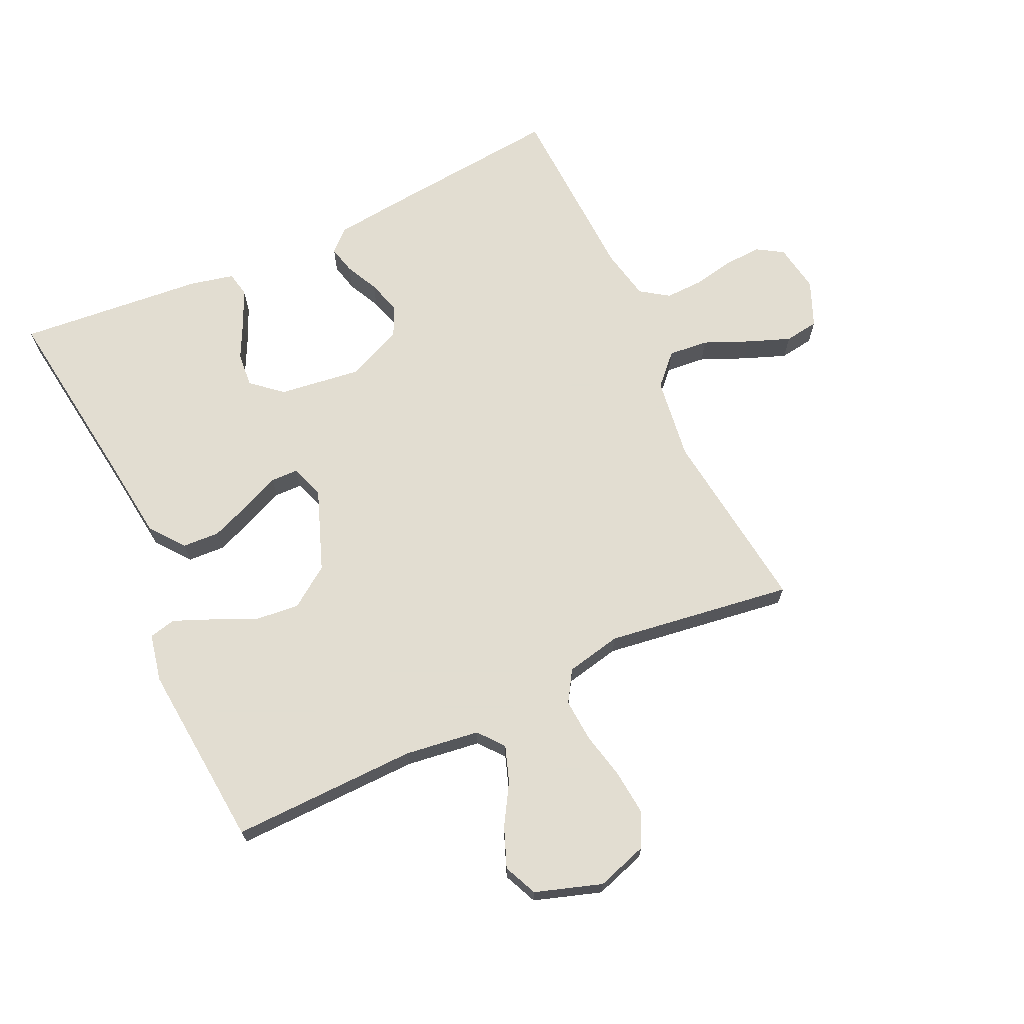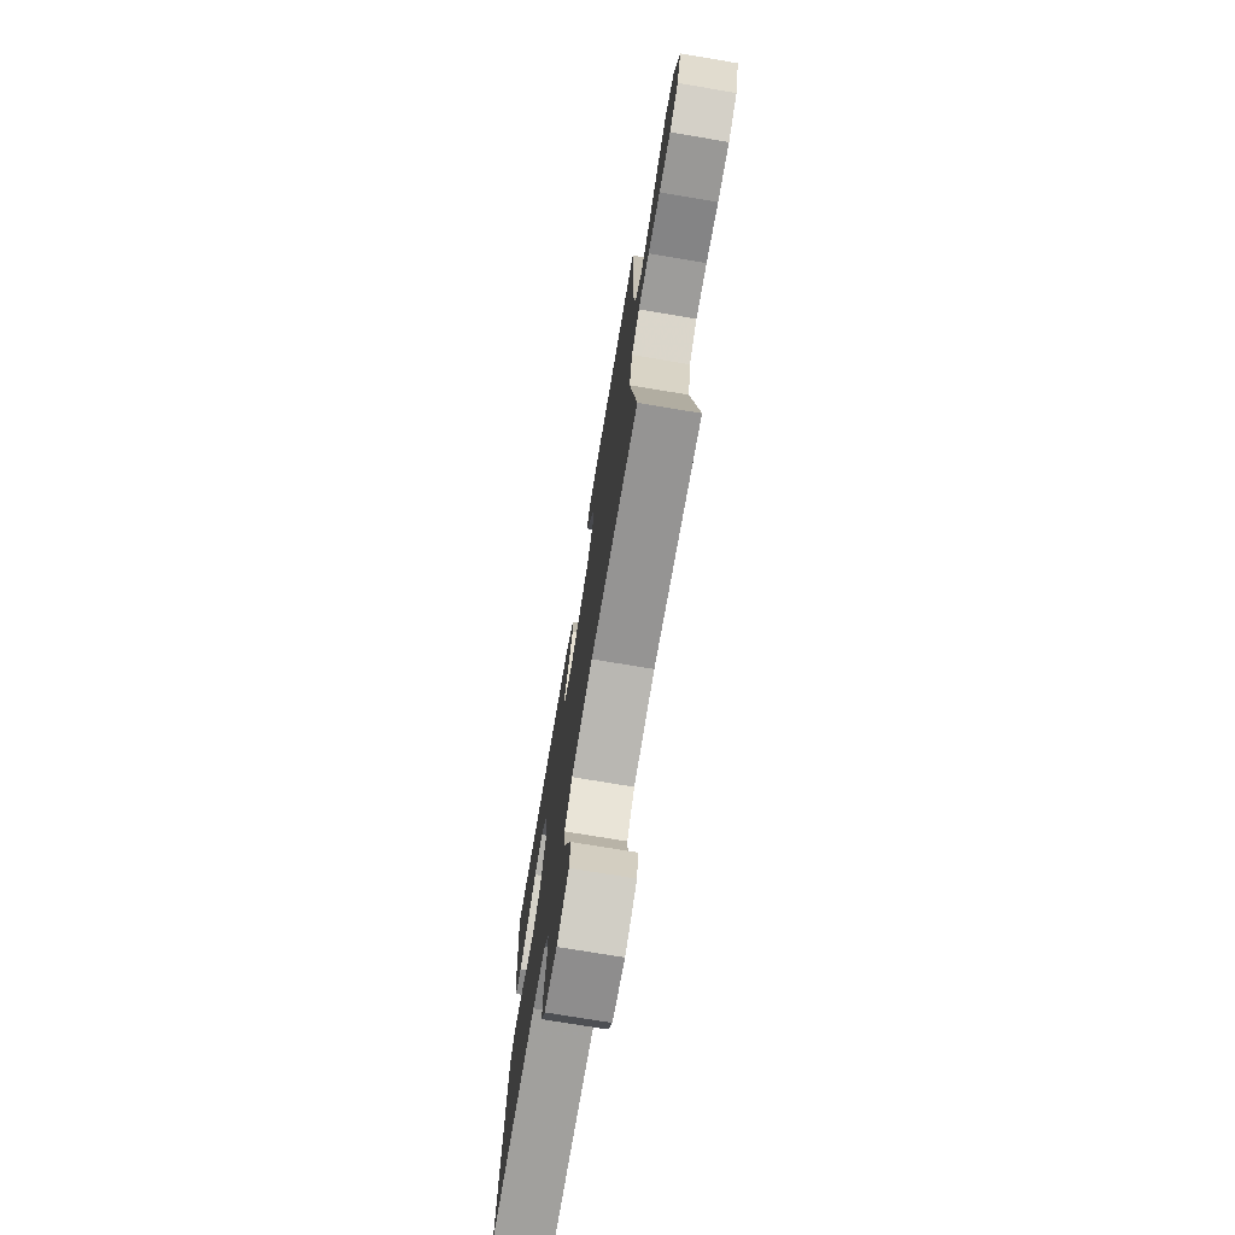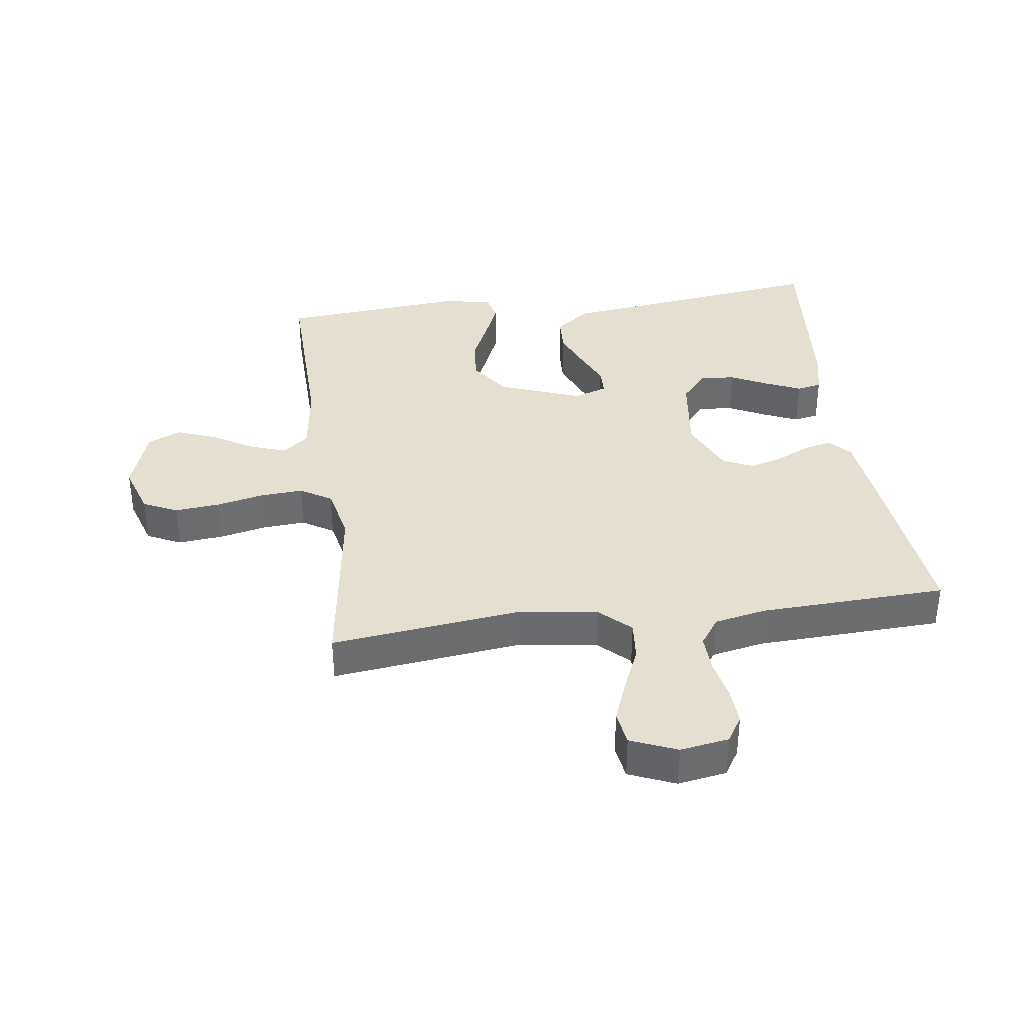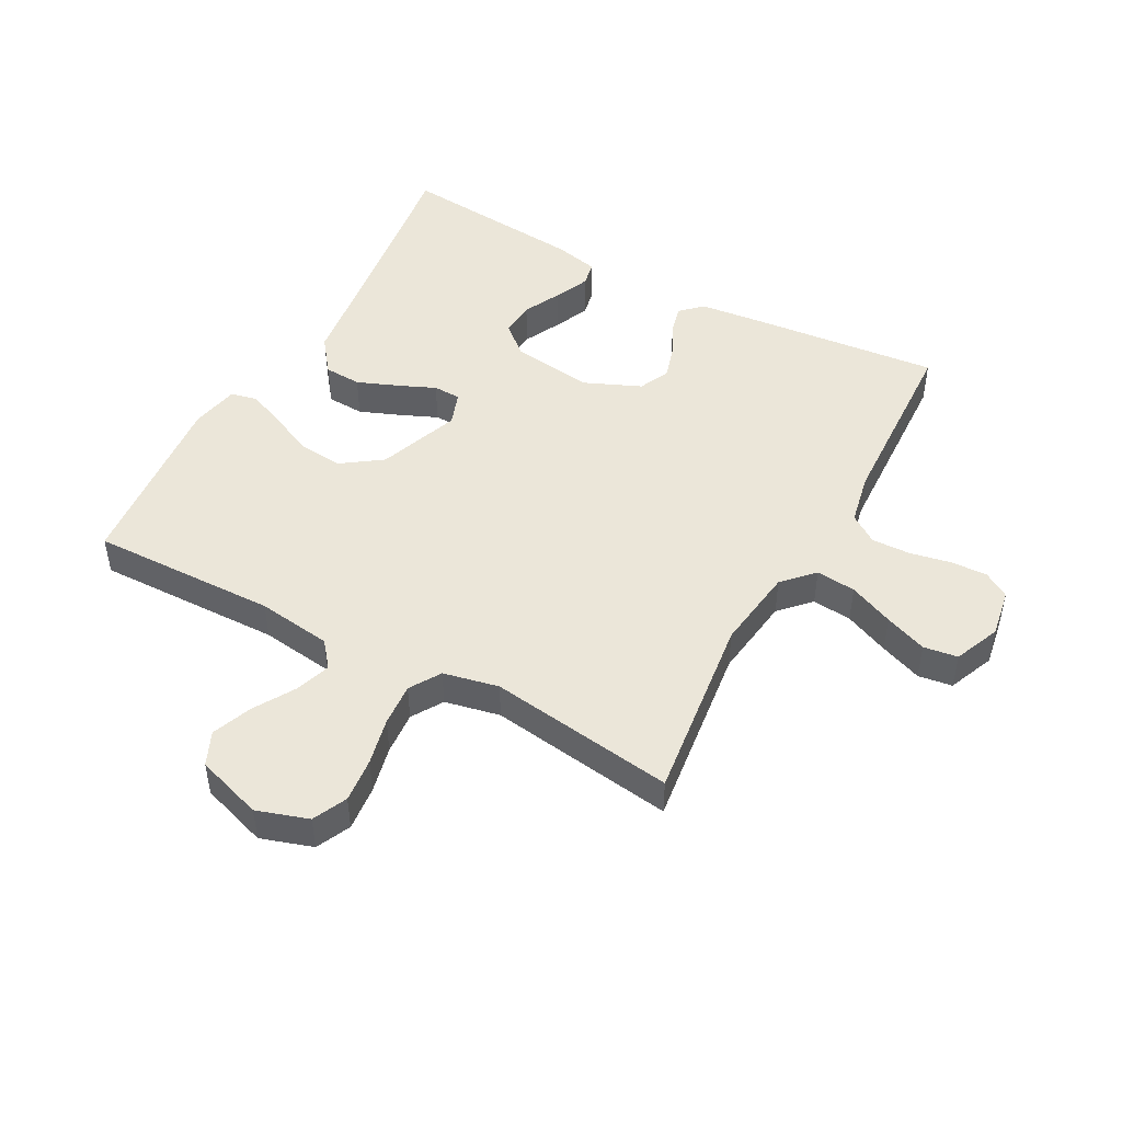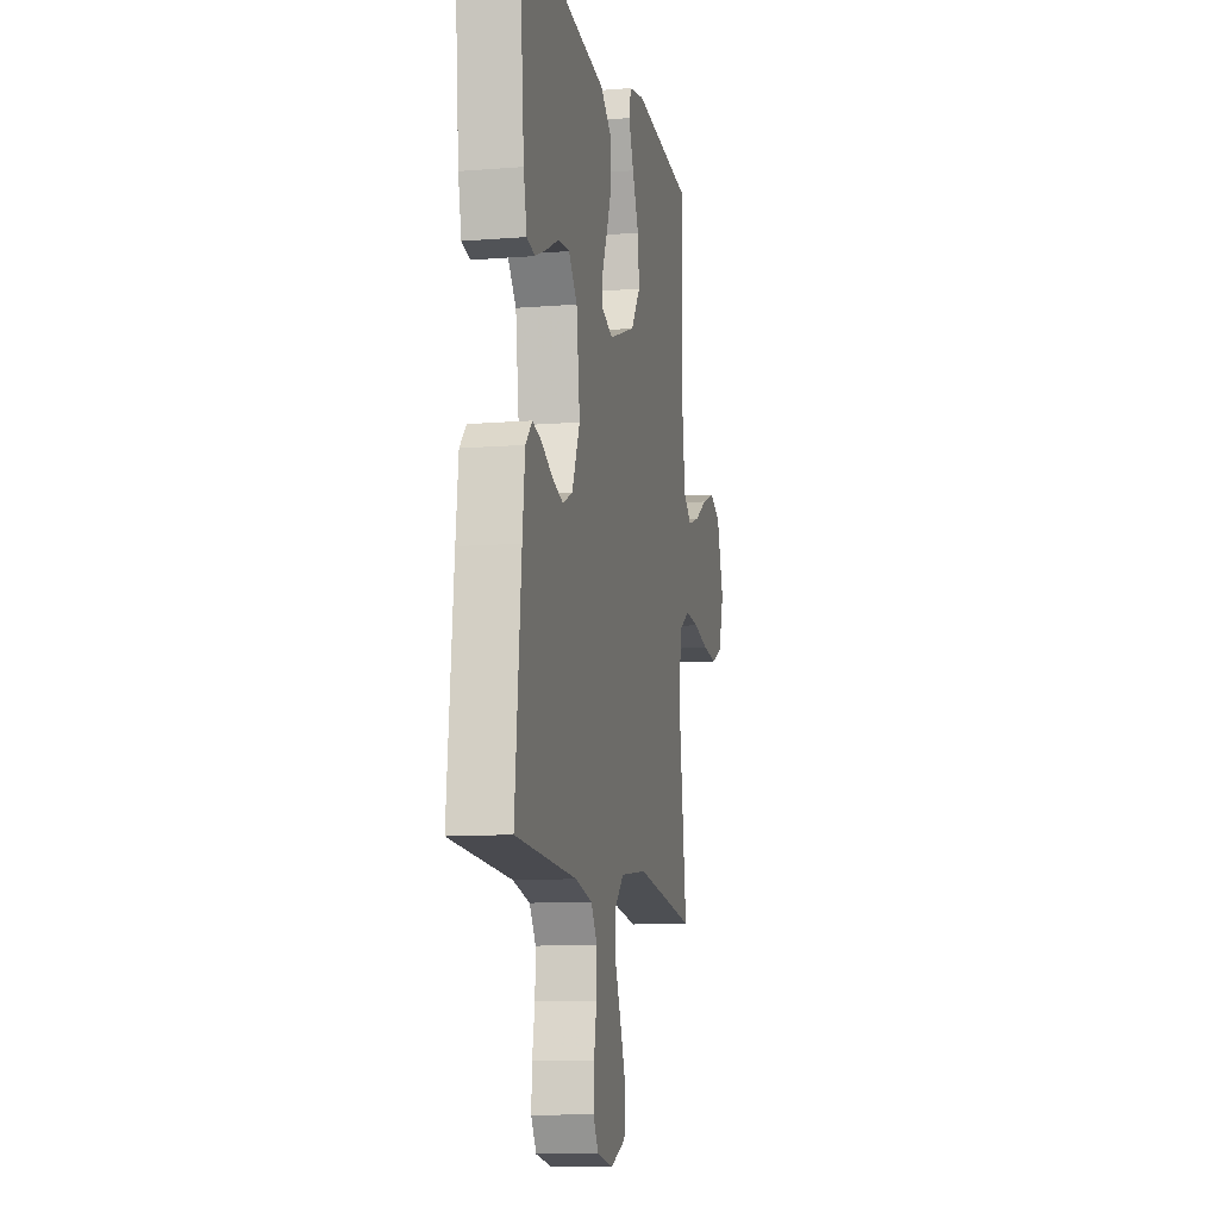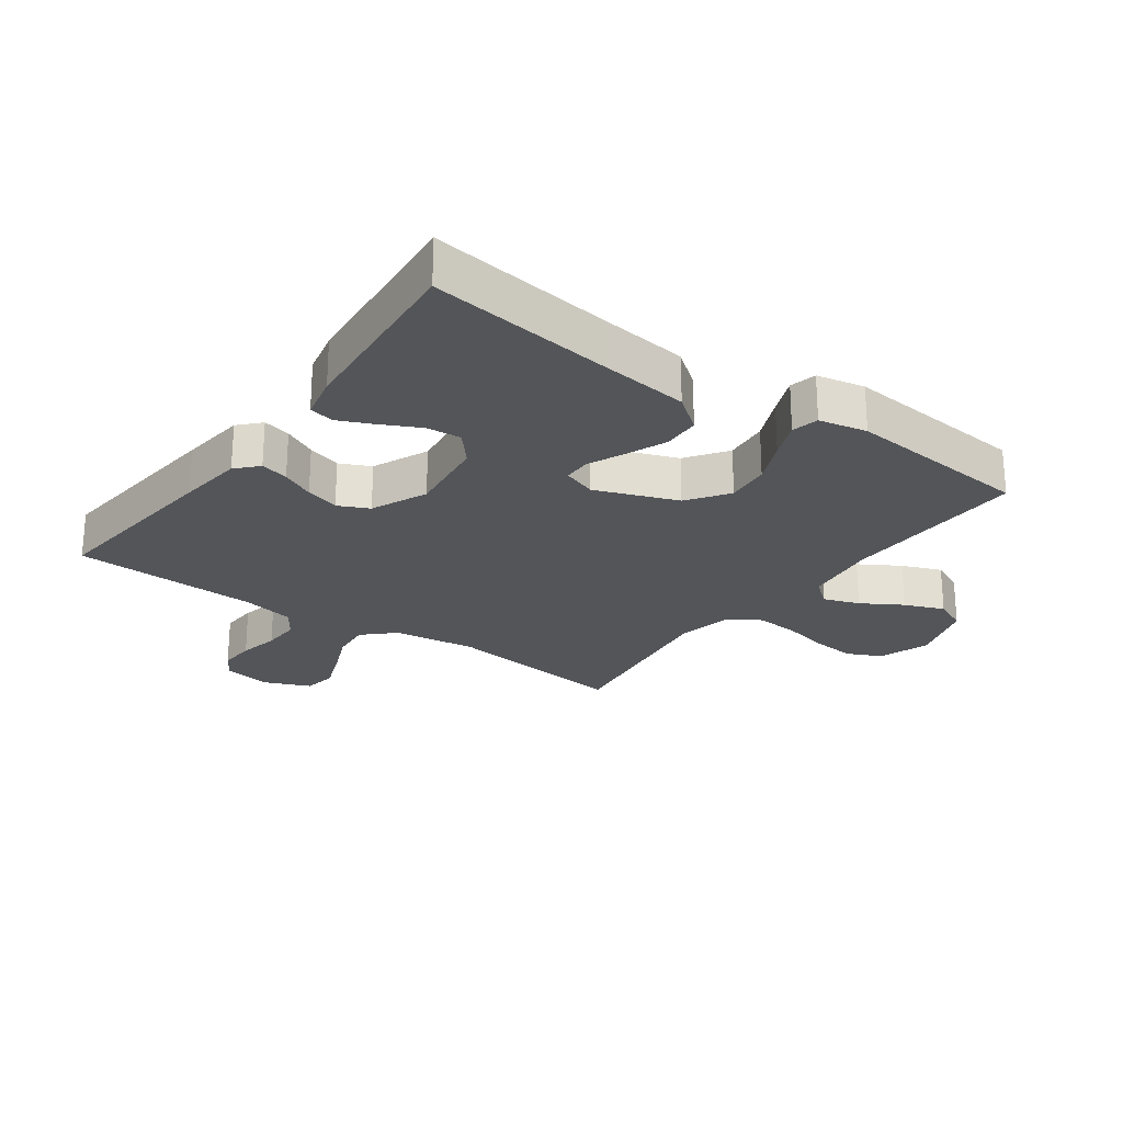
<metadata>
{"format":"obj","ext":"obj","renderer":"f3d","projection":"perspective","resolution":1024,"background":"white","views":[{"elev":68.6,"azim":65.1,"up":"+Y"},{"elev":-74.2,"azim":80.5,"up":"+Z"},{"elev":36.6,"azim":172.3,"up":"+Y"},{"elev":48.1,"azim":118.5,"up":"+Y"},{"elev":-11.1,"azim":-78.8,"up":"+Z"},{"elev":-24.0,"azim":-35.9,"up":"+Y"}]}
</metadata>
<code>
v 0.5 0.07 -0.5
v 0.2 0.07 -0.463
v 0.067 0.07 -0.481
v 0.019 0.07 -0.527
v 0.025 0.07 -0.591
v 0.056 0.07 -0.663
v 0.082 0.07 -0.731
v 0.074 0.07 -0.786
v 0 0.07 -0.817
v -0.078 0.07 -0.804
v -0.104 0.07 -0.762
v -0.101 0.07 -0.703
v -0.088 0.07 -0.637
v -0.086 0.07 -0.575
v -0.117 0.07 -0.53
v -0.2 0.07 -0.513
v -0.5 0.07 -0.5
v -0.47 0.07 -0.2
v -0.458 0.07 -0.094
v -0.426 0.07 -0.06
v -0.381 0.07 -0.071
v -0.328 0.07 -0.097
v -0.274 0.07 -0.113
v -0.225 0.07 -0.09
v -0.186 0.07 0
v -0.203 0.07 0.132
v -0.245 0.07 0.181
v -0.301 0.07 0.176
v -0.361 0.07 0.146
v -0.417 0.07 0.121
v -0.457 0.07 0.129
v -0.473 0.07 0.2
v -0.5 0.07 0.5
v -0.2 0.07 0.46
v -0.062 0.07 0.443
v -0.006 0.07 0.4
v -0.003 0.07 0.34
v -0.029 0.07 0.275
v -0.055 0.07 0.215
v -0.054 0.07 0.171
v 0 0.07 0.152
v 0.131 0.07 0.201
v 0.177 0.07 0.266
v 0.17 0.07 0.337
v 0.138 0.07 0.408
v 0.113 0.07 0.468
v 0.123 0.07 0.511
v 0.2 0.07 0.527
v 0.5 0.07 0.5
v 0.493 0.07 0.2
v 0.509 0.07 0.08
v 0.55 0.07 0.047
v 0.608 0.07 0.067
v 0.673 0.07 0.106
v 0.737 0.07 0.131
v 0.791 0.07 0.107
v 0.826 0.07 0
v 0.799 0.07 -0.083
v 0.744 0.07 -0.109
v 0.672 0.07 -0.102
v 0.596 0.07 -0.085
v 0.527 0.07 -0.08
v 0.477 0.07 -0.111
v 0.458 0.07 -0.2
v 0.5 0 -0.5
v 0.2 0 -0.463
v 0.067 0 -0.481
v 0.019 0 -0.527
v 0.025 0 -0.591
v 0.056 0 -0.663
v 0.082 0 -0.731
v 0.074 0 -0.786
v 0 0 -0.817
v -0.078 0 -0.804
v -0.104 0 -0.762
v -0.101 0 -0.703
v -0.088 0 -0.637
v -0.086 0 -0.575
v -0.117 0 -0.53
v -0.2 0 -0.513
v -0.5 0 -0.5
v -0.47 0 -0.2
v -0.458 0 -0.094
v -0.426 0 -0.06
v -0.381 0 -0.071
v -0.328 0 -0.097
v -0.274 0 -0.113
v -0.225 0 -0.09
v -0.186 0 0
v -0.203 0 0.132
v -0.245 0 0.181
v -0.301 0 0.176
v -0.361 0 0.146
v -0.417 0 0.121
v -0.457 0 0.129
v -0.473 0 0.2
v -0.5 0 0.5
v -0.2 0 0.46
v -0.062 0 0.443
v -0.006 0 0.4
v -0.003 0 0.34
v -0.029 0 0.275
v -0.055 0 0.215
v -0.054 0 0.171
v 0 0 0.152
v 0.131 0 0.201
v 0.177 0 0.266
v 0.17 0 0.337
v 0.138 0 0.408
v 0.113 0 0.468
v 0.123 0 0.511
v 0.2 0 0.527
v 0.5 0 0.5
v 0.493 0 0.2
v 0.509 0 0.08
v 0.55 0 0.047
v 0.608 0 0.067
v 0.673 0 0.106
v 0.737 0 0.131
v 0.791 0 0.107
v 0.826 0 0
v 0.799 0 -0.083
v 0.744 0 -0.109
v 0.672 0 -0.102
v 0.596 0 -0.085
v 0.527 0 -0.08
v 0.477 0 -0.111
v 0.458 0 -0.2
f 58 59 60 61
f 58 61 62
f 57 58 62
f 56 57 62
f 53 54 55 56
f 52 53 56 62
f 51 52 62 63
f 47 48 49 50
f 44 45 46 47
f 44 47 50 51
f 36 37 38 39
f 34 35 36 39
f 34 39 40
f 33 34 40
f 32 33 40
f 28 29 30 31
f 28 31 32
f 27 28 32
f 19 20 21 22
f 19 22 23
f 16 17 18 19
f 15 16 19 23
f 14 15 23 24
f 10 11 12 13
f 10 13 14
f 9 10 14
f 5 6 7 8
f 5 8 9 14
f 64 1 2
f 64 2 3
f 63 64 3
f 43 44 51 63
f 42 43 63 3
f 41 42 3 4
f 40 41 4
f 27 32 40
f 26 27 40
f 25 26 40 4
f 14 24 25
f 4 5 14 25
f 125 124 123 122
f 126 125 122
f 126 122 121
f 126 121 120
f 120 119 118 117
f 126 120 117 116
f 127 126 116 115
f 114 113 112 111
f 111 110 109 108
f 115 114 111 108
f 103 102 101 100
f 103 100 99 98
f 104 103 98
f 104 98 97
f 104 97 96
f 95 94 93 92
f 96 95 92
f 96 92 91
f 86 85 84 83
f 87 86 83
f 83 82 81 80
f 87 83 80 79
f 88 87 79 78
f 77 76 75 74
f 78 77 74
f 78 74 73
f 72 71 70 69
f 78 73 72 69
f 66 65 128
f 67 66 128
f 67 128 127
f 127 115 108 107
f 67 127 107 106
f 68 67 106 105
f 68 105 104
f 104 96 91
f 104 91 90
f 68 104 90 89
f 89 88 78
f 89 78 69 68
f 1 65 66 2
f 2 66 67 3
f 3 67 68 4
f 4 68 69 5
f 5 69 70 6
f 6 70 71 7
f 7 71 72 8
f 8 72 73 9
f 9 73 74 10
f 10 74 75 11
f 11 75 76 12
f 12 76 77 13
f 13 77 78 14
f 14 78 79 15
f 15 79 80 16
f 16 80 81 17
f 17 81 82 18
f 18 82 83 19
f 19 83 84 20
f 20 84 85 21
f 21 85 86 22
f 22 86 87 23
f 23 87 88 24
f 24 88 89 25
f 25 89 90 26
f 26 90 91 27
f 27 91 92 28
f 28 92 93 29
f 29 93 94 30
f 30 94 95 31
f 31 95 96 32
f 32 96 97 33
f 33 97 98 34
f 34 98 99 35
f 35 99 100 36
f 36 100 101 37
f 37 101 102 38
f 38 102 103 39
f 39 103 104 40
f 40 104 105 41
f 41 105 106 42
f 42 106 107 43
f 43 107 108 44
f 44 108 109 45
f 45 109 110 46
f 46 110 111 47
f 47 111 112 48
f 48 112 113 49
f 49 113 114 50
f 50 114 115 51
f 51 115 116 52
f 52 116 117 53
f 53 117 118 54
f 54 118 119 55
f 55 119 120 56
f 56 120 121 57
f 57 121 122 58
f 58 122 123 59
f 59 123 124 60
f 60 124 125 61
f 61 125 126 62
f 62 126 127 63
f 63 127 128 64
f 64 128 65 1

</code>
